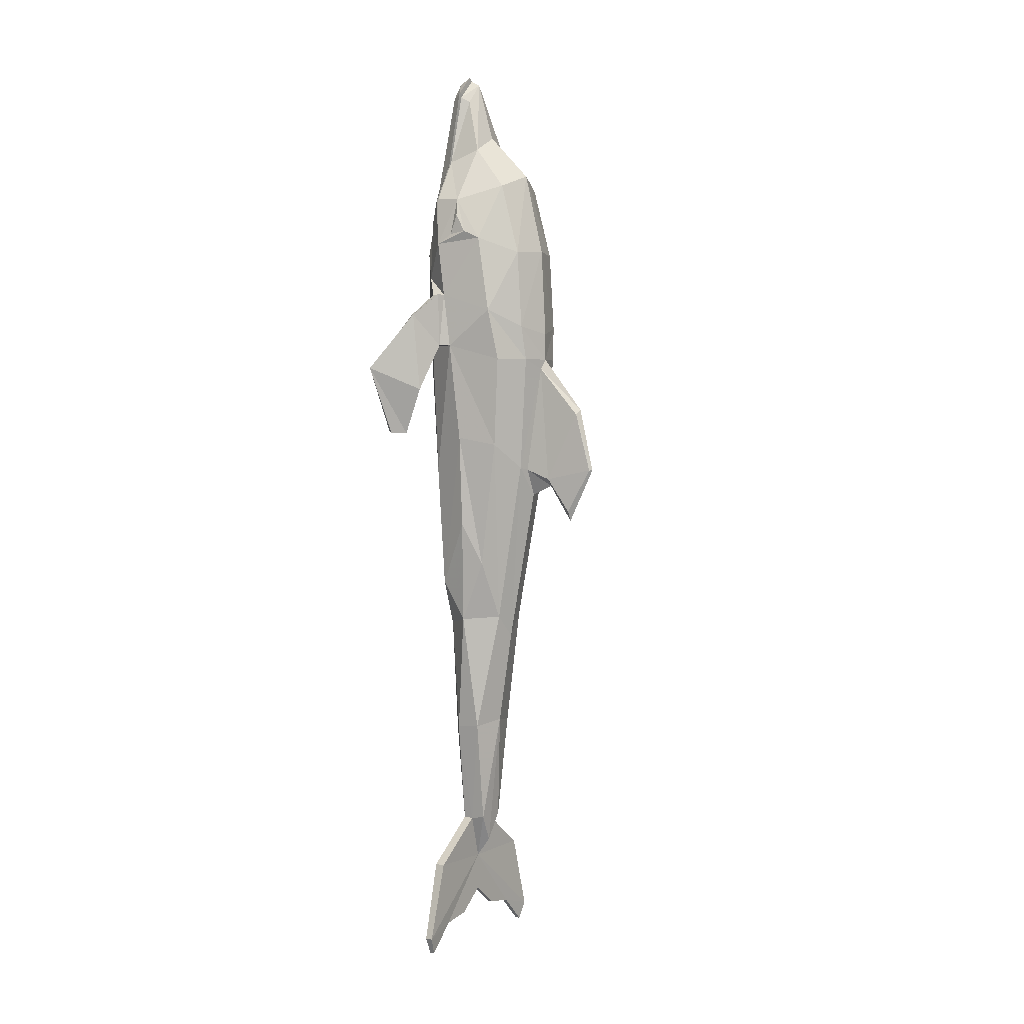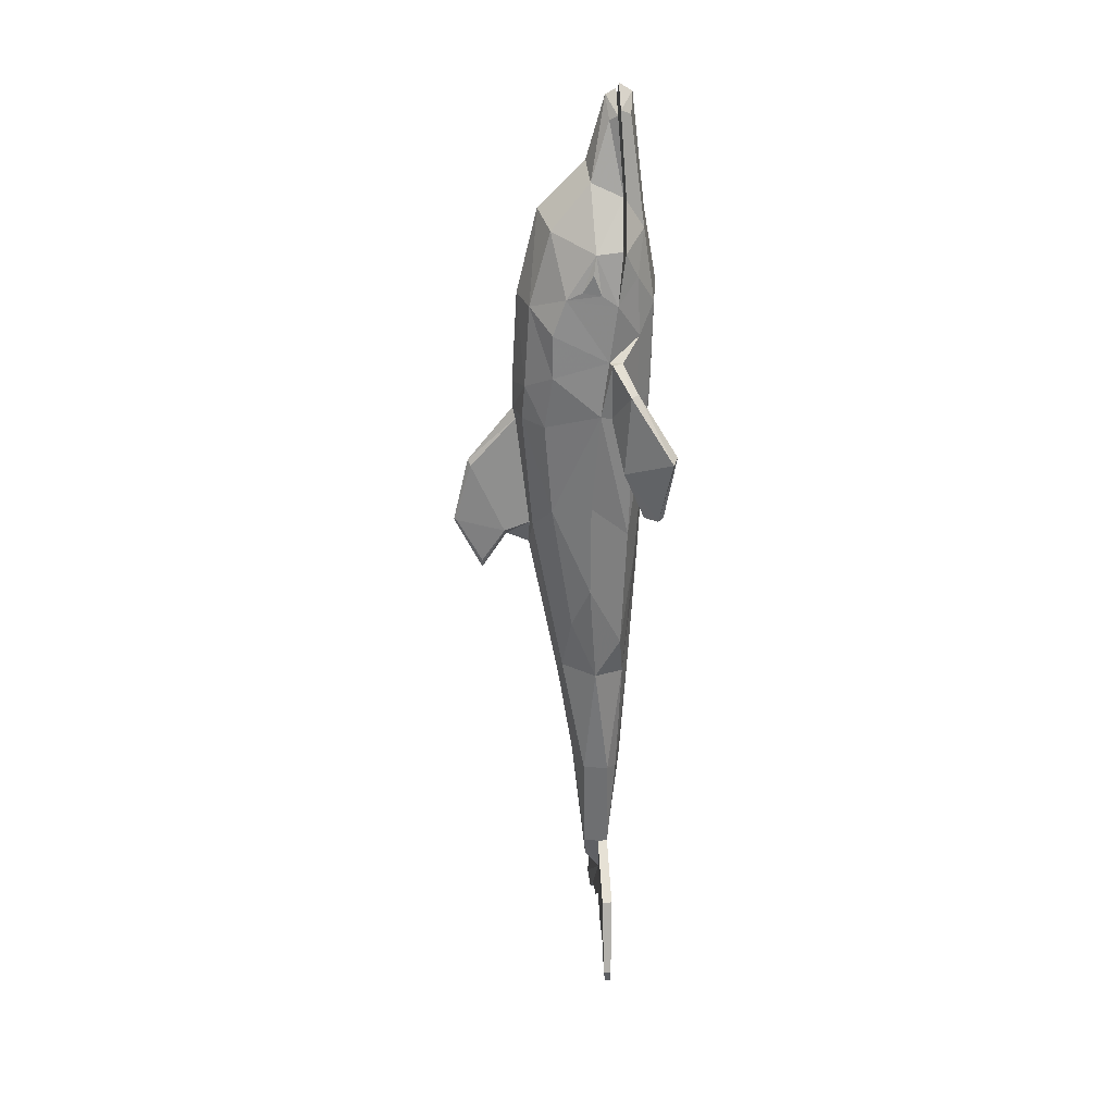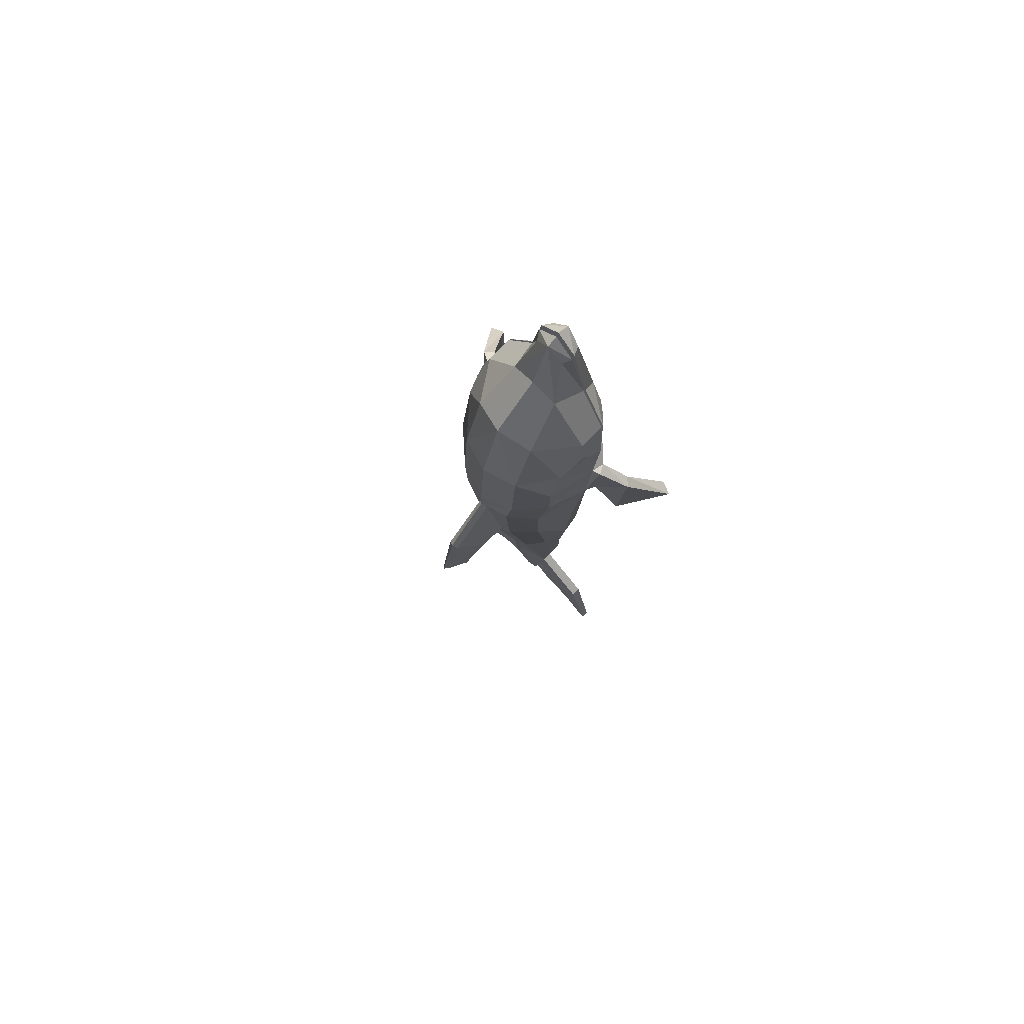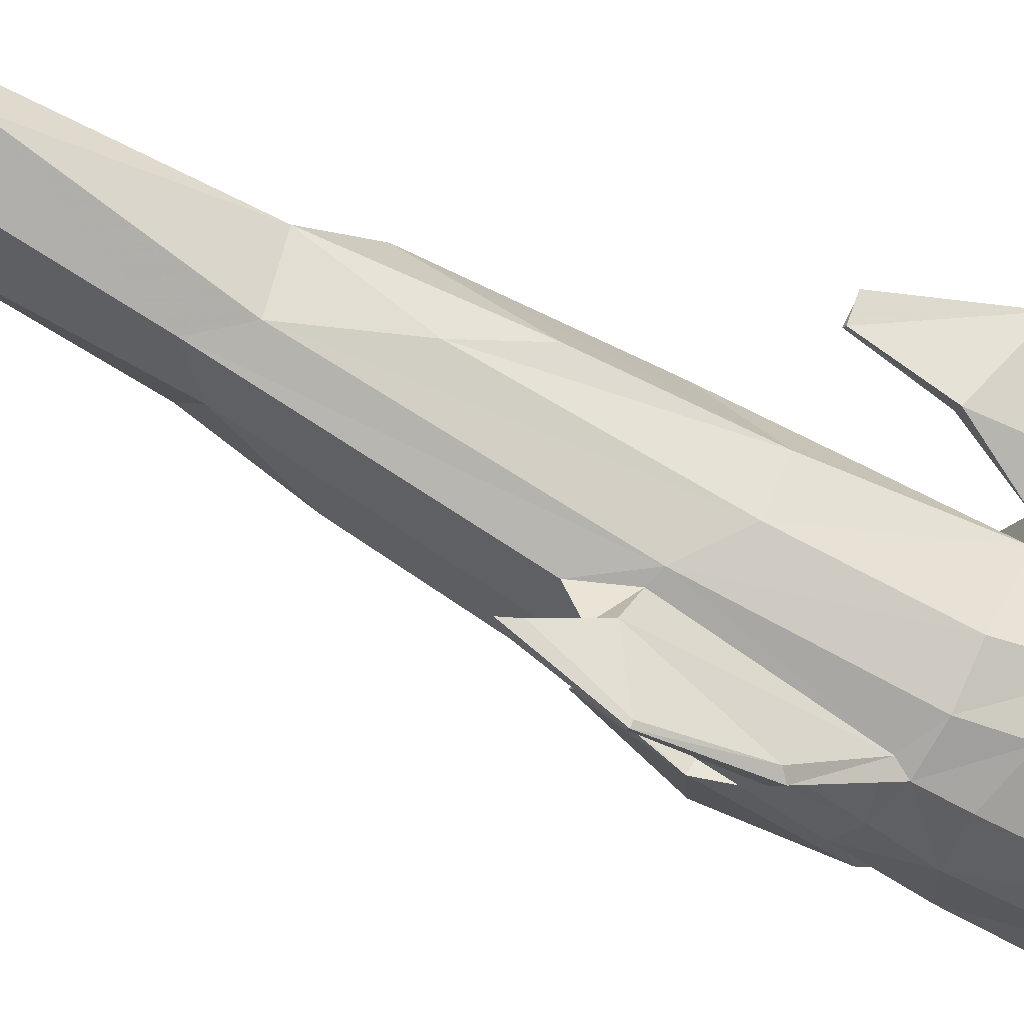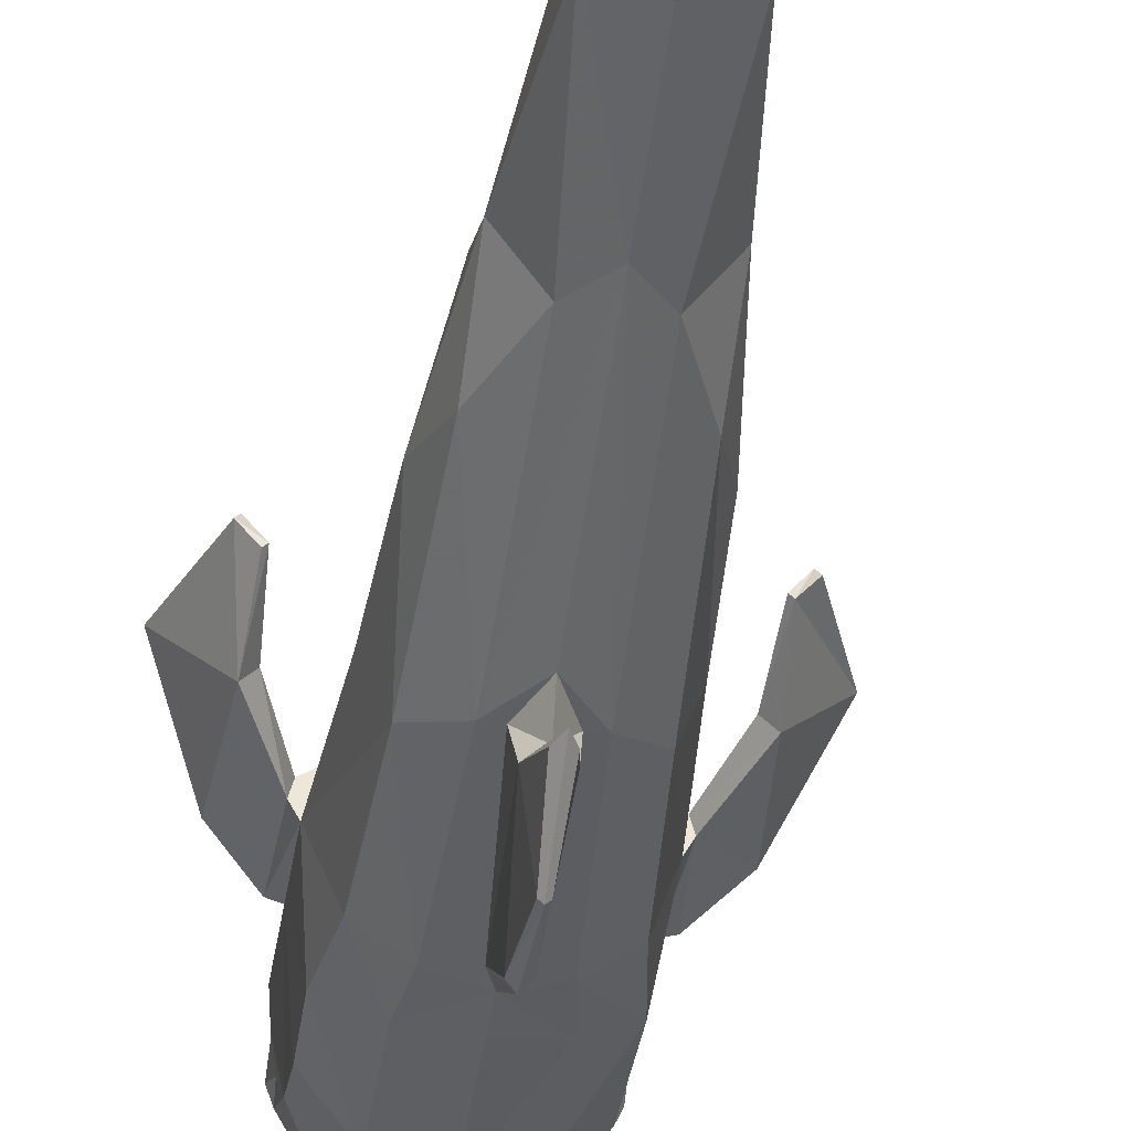
<metadata>
{"format":"obj","ext":"obj","renderer":"f3d","projection":"perspective","resolution":1024,"background":"white","views":[{"elev":2.8,"azim":-56.4,"up":"+Z"},{"elev":27.6,"azim":85.4,"up":"+Z"},{"elev":76.4,"azim":44.6,"up":"+Z"},{"elev":-58.9,"azim":-121.2,"up":"+Y"},{"elev":-42.7,"azim":171.9,"up":"+Y"}]}
</metadata>
<code>
v 0.2188 0.007812 -1.234
v 0.04688 0.007812 -1.102
v 0.04688 -0.02344 -1.102
v 0.2188 -0.02344 -1.234
v 0.2891 0 -1.477
v 0 0 -1.242
v 0.05469 0.03125 -0.7891
v 0.09375 0 -0.7734
v 0.04688 -0.07031 -1.094
v 0 -0.01562 -1.242
v 0.2891 -0.02344 -1.477
v 0.2656 0 -1.531
v 0.1797 0 -1.445
v 0.08594 0 -1.43
v 0 0 -1.359
v -0.08594 0 -1.43
v -0.1797 0 -1.445
v -0.2891 0 -1.477
v -0.2188 0.007812 -1.234
v -0.04688 0.007812 -1.102
v -0.05469 0.03125 -0.7891
v 0 0.04688 -0.7891
v 0 0.07031 -0.4297
v 0.0625 0.04688 -0.4141
v 0.1328 -0.04688 -0.3906
v 0.09375 -0.07812 -0.7656
v 0 -0.1094 -0.75
v 0 -0.0625 -1.18
v -0.04688 -0.07031 -1.094
v -0.04688 -0.02344 -1.102
v -0.2188 -0.02344 -1.234
v -0.2891 -0.02344 -1.477
v -0.1797 -0.01562 -1.445
v -0.08594 -0.01562 -1.43
v 0 -0.01562 -1.359
v 0.08594 -0.01562 -1.43
v 0.1797 -0.01562 -1.445
v 0.2656 -0.01562 -1.531
v -0.2656 0 -1.531
v -0.2656 -0.01562 -1.531
v -0.09375 0 -0.7734
v -0.0625 0.04688 -0.4141
v 0 0.05469 1.461
v 0 0.01562 1.484
v 0.0625 0.01562 1.422
v 0.04688 0.04688 1.406
v 0 0.09375 1.125
v -0.04688 0.04688 1.406
v -0.0625 0.01562 1.422
v 0.1016 0.03125 1.172
v 0.08594 0.08594 1.086
v 0 0.1328 0.8984
v -0.1016 0.1172 0.8672
v -0.08594 0.08594 1.086
v -0.1016 0.03125 1.172
v -0.1875 0.02344 1.039
v 0.1875 0.02344 1.039
v 0.1562 0.0625 0.9609
v 0.1016 0.1172 0.8672
v 0 0.125 0.5938
v -0.1016 0.1094 0.5781
v -0.1562 0.07031 0.7812
v -0.1562 0.0625 0.9609
v 0.2109 0 0.8906
v 0.1562 0.07031 0.7812
v 0.1016 0.1094 0.5781
v 0.07031 0.07812 0.01562
v 0 0.09375 -0.02344
v -0.07031 0.07812 0.01562
v -0.1484 0.04688 0.125
v -0.1562 0.0625 0.5469
v -0.2188 0.01562 0.5469
v -0.2188 0.01562 0.7188
v -0.2109 -0.02344 0.7188
v -0.2109 0 0.8906
v 0.07812 -0.07031 1.219
v 0.04688 -0.01562 1.391
v 0 -0.02344 1.453
v 0 -0.07812 1.266
v 0.1016 -0.1875 1.086
v 0.1875 -0.0625 1.039
v 0.1016 0.02344 1.18
v 0.0625 0.007812 1.406
v 0 0.007812 1.469
v -0.0625 0.007812 1.406
v -0.04688 -0.01562 1.391
v -0.07812 -0.07031 1.219
v -0.1016 -0.1875 1.086
v 0 -0.2188 1.125
v 0.1016 -0.25 0.8594
v 0.1875 -0.1484 0.9062
v 0.1953 -0.1016 0.9297
v 0.2031 -0.07031 0.9844
v 0.2031 -0.04688 0.9219
v 0.1875 0.01562 1.047
v 0 -0.2812 0.8672
v 0.1016 -0.2656 0.6094
v 0.1875 -0.1875 0.6641
v 0.1875 -0.1875 0.7969
v 0.2109 -0.02344 0.7188
v 0 -0.2969 0.5859
v 0 -0.2969 0.5
v -0.1016 -0.2656 0.6094
v -0.08594 -0.2734 0.5
v -0.01562 -0.2891 0.4688
v 0 -0.4375 0.3281
v 0.01562 -0.2891 0.4688
v 0.08594 -0.2734 0.5
v 0.1641 -0.2109 0.5
v 0.2109 -0.04688 0.5469
v 0.1328 0.03125 -0.2656
v 0.1719 -0.07031 -0.0625
v 0.1328 -0.125 -0.1953
v 0.0625 -0.1484 -0.3828
v 0 -0.1562 -0.4531
v -0.09375 -0.07812 -0.7656
v 0.07031 -0.2422 0.1328
v 0 -0.25 0.03906
v -0.07031 -0.2422 0.1328
v -0.0625 -0.1484 -0.3828
v -0.1328 -0.04688 -0.3906
v 0.1484 0.04688 0.125
v 0.1875 -0.07031 0.2344
v 0.1484 -0.1875 0.2109
v 0.1562 0.0625 0.5469
v 0.2188 0.01562 0.5469
v 0.2266 -0.01562 0.5469
v 0.2344 -0.01562 0.7188
v 0.2188 0.01562 0.7188
v -0.1328 0.03125 -0.2656
v -0.1875 -0.07031 0.2344
v -0.2109 -0.04688 0.5469
v -0.2266 -0.01562 0.5469
v -0.2969 0.01562 0.3984
v -0.2734 0.04688 0.4062
v -0.2891 0.05469 0.6484
v -0.2344 -0.01562 0.7188
v -0.1875 -0.1875 0.6641
v -0.1875 -0.1484 0.9062
v -0.2031 -0.1016 0.9297
v -0.2031 -0.04688 0.9219
v -0.1875 -0.0625 1.039
v -0.1875 0.01562 1.047
v -0.1016 0.02344 1.18
v -0.1016 -0.25 0.8594
v -0.2031 -0.07031 0.9844
v -0.1641 -0.2109 0.5
v -0.1484 -0.1875 0.2109
v -0.1328 -0.125 -0.1953
v -0.1719 -0.07031 -0.0625
v -0.03906 -0.25 0.125
v 0 -0.3203 0.07031
v -0.03125 -0.3281 0.09375
v -0.01562 -0.3984 -0.01562
v 0 -0.3984 -0.04688
v 0 -0.4844 0.125
v -0.007812 -0.4766 0.125
v 0.03125 -0.3281 0.09375
v 0.01562 -0.3984 -0.01562
v 0.007812 -0.4766 0.125
v 0.01562 -0.4297 0.3125
v -0.01562 -0.4297 0.3125
v 0.2891 0.05469 0.6484
v 0.3125 0.03125 0.6484
v 0.3984 0.1484 0.4688
v 0.3594 0.1641 0.4766
v 0.2734 0.04688 0.4062
v 0.2969 0.01562 0.3984
v 0.03906 -0.25 0.125
v 0.3203 0.1172 0.25
v 0.3125 0.1328 0.2578
v 0.2812 0.08594 0.25
v 0.2891 0.07812 0.25
v -0.3125 0.03125 0.6484
v -0.3984 0.1484 0.4688
v -0.2891 0.07812 0.25
v -0.2812 0.08594 0.25
v -0.3594 0.1641 0.4766
v -0.3125 0.1328 0.2578
v -0.3203 0.1172 0.25
f 1 2 3
f 1 3 4
f 1 4 5
f 1 5 6
f 1 6 2
f 2 8 3
f 3 8 9
f 3 9 10
f 3 10 4
f 4 10 11
f 4 11 5
f 5 11 12
f 5 12 13
f 5 13 6
f 6 13 14
f 6 14 15
f 6 15 16
f 6 16 17
f 6 17 18
f 6 18 19
f 6 19 20
f 8 24 25
f 8 25 26
f 8 26 9
f 9 26 27
f 9 27 28
f 9 28 10
f 10 28 29
f 10 29 30
f 10 30 31
f 10 31 32
f 10 32 33
f 10 33 34
f 10 34 35
f 10 35 36
f 10 36 37
f 10 37 11
f 11 37 38
f 11 38 12
f 12 38 13
f 13 38 37
f 13 37 14
f 14 37 36
f 14 36 15
f 15 36 35
f 15 35 16
f 16 35 34
f 16 34 17
f 17 34 33
f 17 33 39
f 17 39 18
f 18 39 40
f 18 40 32
f 18 32 19
f 19 32 31
f 19 31 20
f 20 31 30
f 20 30 41
f 39 33 40
f 40 33 32
f 62 73 74
f 76 77 78
f 76 78 79
f 76 79 80
f 76 80 81
f 76 81 82
f 76 82 77
f 77 82 83
f 77 83 78
f 78 83 84
f 78 84 85
f 78 85 86
f 78 86 87
f 78 87 79
f 79 87 88
f 79 88 89
f 79 89 80
f 80 89 90
f 80 90 91
f 80 91 81
f 81 91 92
f 81 92 93
f 81 93 94
f 81 94 64
f 81 64 95
f 81 95 82
f 89 96 90
f 90 96 97
f 90 97 98
f 90 98 99
f 90 99 91
f 91 99 100
f 91 100 64
f 91 64 94
f 91 94 92
f 101 102 97
f 101 97 96
f 101 96 103
f 101 103 102
f 102 103 104
f 102 104 105
f 102 105 106
f 102 106 107
f 102 107 108
f 102 108 97
f 97 108 109
f 97 109 98
f 98 109 110
f 98 110 100
f 98 100 99
f 24 111 25
f 25 111 112
f 25 112 113
f 25 113 114
f 25 114 26
f 26 114 115
f 26 115 27
f 27 115 116
f 27 116 29
f 27 29 28
f 115 114 117
f 115 117 118
f 115 118 119
f 115 119 120
f 115 120 116
f 116 120 121
f 116 121 41
f 116 41 30
f 116 30 29
f 111 122 112
f 112 122 123
f 112 123 124
f 112 124 113
f 113 124 117
f 113 117 114
f 110 124 123
f 110 127 128
f 110 128 100
f 100 128 129
f 100 129 65
f 70 130 131
f 72 133 134
f 72 134 135
f 72 135 136
f 72 136 73
f 73 136 137
f 73 137 74
f 74 137 133
f 74 133 132
f 74 132 138
f 74 138 139
f 74 139 75
f 75 139 140
f 75 140 141
f 75 141 142
f 75 142 143
f 143 142 144
f 144 142 87
f 144 87 86
f 144 86 85
f 139 138 145
f 139 145 88
f 139 88 142
f 139 142 140
f 140 142 146
f 141 146 142
f 119 104 147
f 119 147 148
f 119 148 120
f 120 148 149
f 120 149 121
f 121 149 150
f 121 150 130
f 121 130 42
f 121 42 41
f 148 147 132
f 148 132 131
f 148 131 149
f 149 131 150
f 150 131 130
f 88 87 142
f 108 117 124
f 108 124 109
f 109 124 110
f 104 103 138
f 104 138 147
f 147 138 132
f 151 118 152
f 151 152 153
f 151 153 105
f 151 105 119
f 151 119 118
f 154 155 156
f 154 156 157
f 154 157 153
f 154 153 152
f 154 152 155
f 155 152 158
f 155 158 159
f 155 159 156
f 156 159 160
f 156 160 161
f 156 161 106
f 156 106 162
f 156 162 157
f 157 162 153
f 153 162 105
f 105 162 106
f 163 126 129
f 163 129 164
f 163 164 165
f 163 165 166
f 163 166 167
f 163 167 126
f 126 167 127
f 127 167 168
f 127 168 164
f 127 164 128
f 128 164 129
f 107 117 108
f 117 107 169
f 117 169 118
f 118 169 152
f 152 169 158
f 158 169 107
f 158 107 161
f 158 161 160
f 158 160 159
f 119 105 104
f 161 107 106
f 168 165 164
f 165 168 170
f 165 170 166
f 166 170 171
f 166 171 167
f 167 171 172
f 167 172 168
f 168 172 173
f 168 173 170
f 170 173 172
f 170 172 171
f 136 174 137
f 137 174 133
f 133 174 134
f 134 174 175
f 134 175 176
f 134 176 135
f 135 176 177
f 135 177 178
f 135 178 136
f 136 178 174
f 174 178 175
f 175 178 179
f 175 179 180
f 175 180 176
f 176 180 179
f 176 179 177
f 177 179 178
f 103 96 145
f 103 145 138
f 145 96 89
f 145 89 88
f 2 6 7
f 2 7 8
f 6 20 21
f 6 21 22
f 6 22 7
f 7 22 23
f 7 23 24
f 7 24 8
f 20 41 21
f 21 41 42
f 21 42 23
f 21 23 22
f 43 44 45
f 43 45 46
f 43 46 47
f 43 47 48
f 43 48 49
f 43 49 44
f 45 50 46
f 46 50 51
f 46 51 47
f 47 51 52
f 47 52 53
f 47 53 54
f 47 54 48
f 48 54 55
f 48 55 49
f 50 57 51
f 51 57 58
f 51 58 59
f 51 59 52
f 52 59 60
f 52 60 53
f 53 60 61
f 53 61 62
f 53 62 54
f 54 62 63
f 54 63 56
f 54 56 55
f 58 57 64
f 58 64 65
f 58 65 59
f 59 65 66
f 59 66 60
f 60 66 67
f 60 67 68
f 60 68 69
f 60 69 61
f 61 69 70
f 61 70 71
f 61 71 62
f 62 71 72
f 62 72 73
f 62 74 75
f 62 75 63
f 63 75 56
f 24 23 68
f 24 68 67
f 24 67 111
f 111 67 122
f 66 65 125
f 66 125 122
f 66 122 67
f 110 123 122
f 110 122 125
f 110 125 126
f 110 126 127
f 100 65 64
f 68 23 42
f 68 42 69
f 69 42 130
f 69 130 70
f 70 131 132
f 70 132 71
f 71 132 72
f 72 132 133
f 129 126 125
f 129 125 65
f 44 49 45
f 45 49 50
f 49 55 50
f 50 55 56
f 50 56 57
f 56 75 64
f 56 64 57
f 92 94 93
f 140 146 141

</code>
